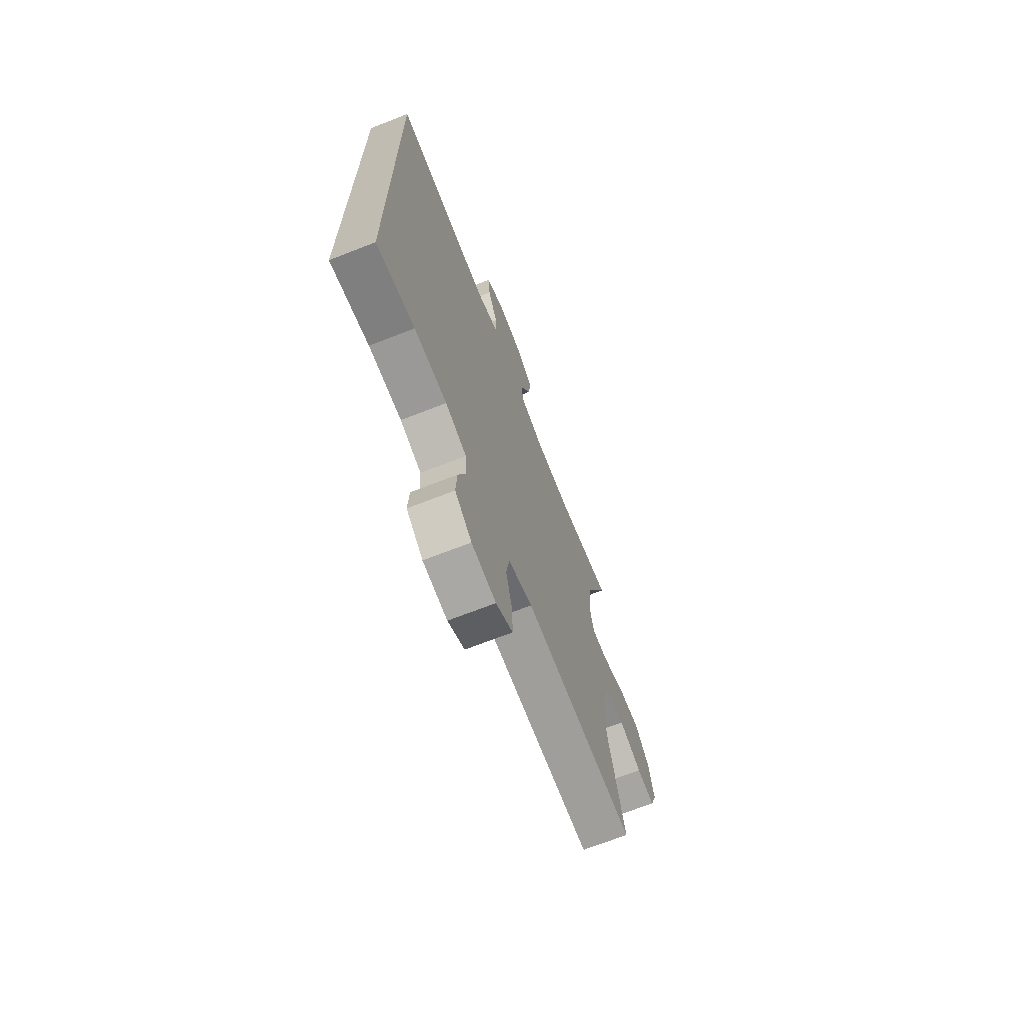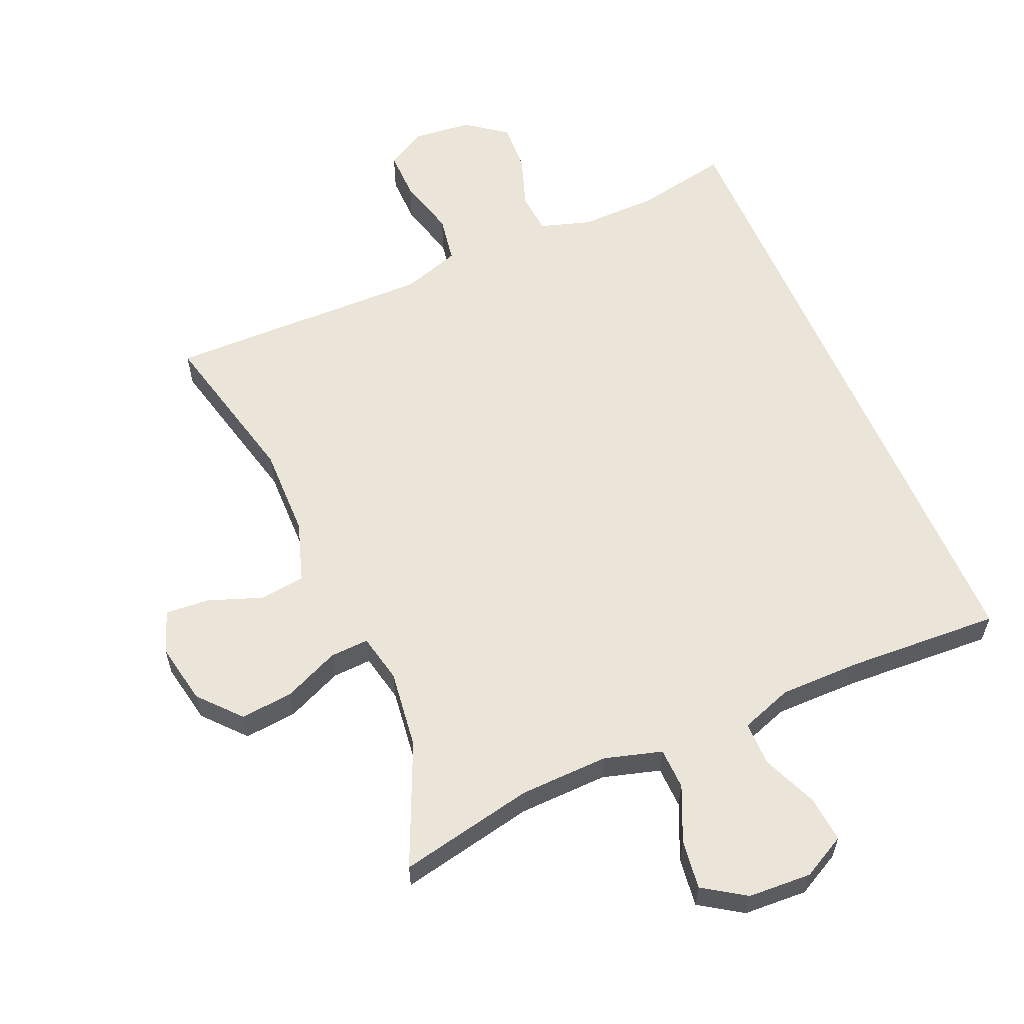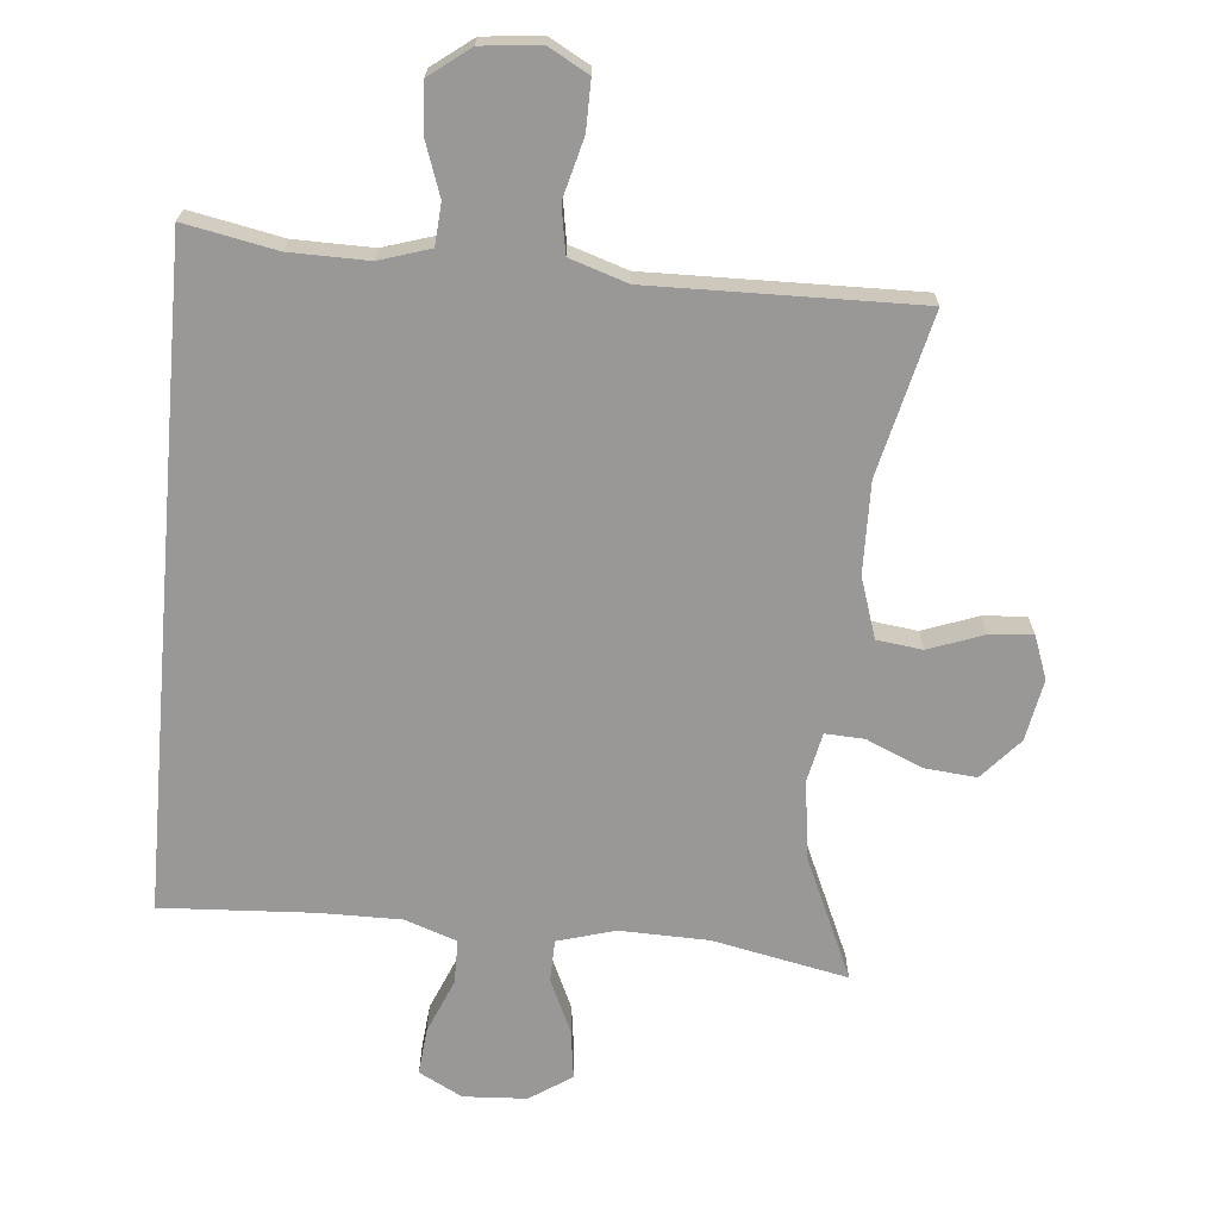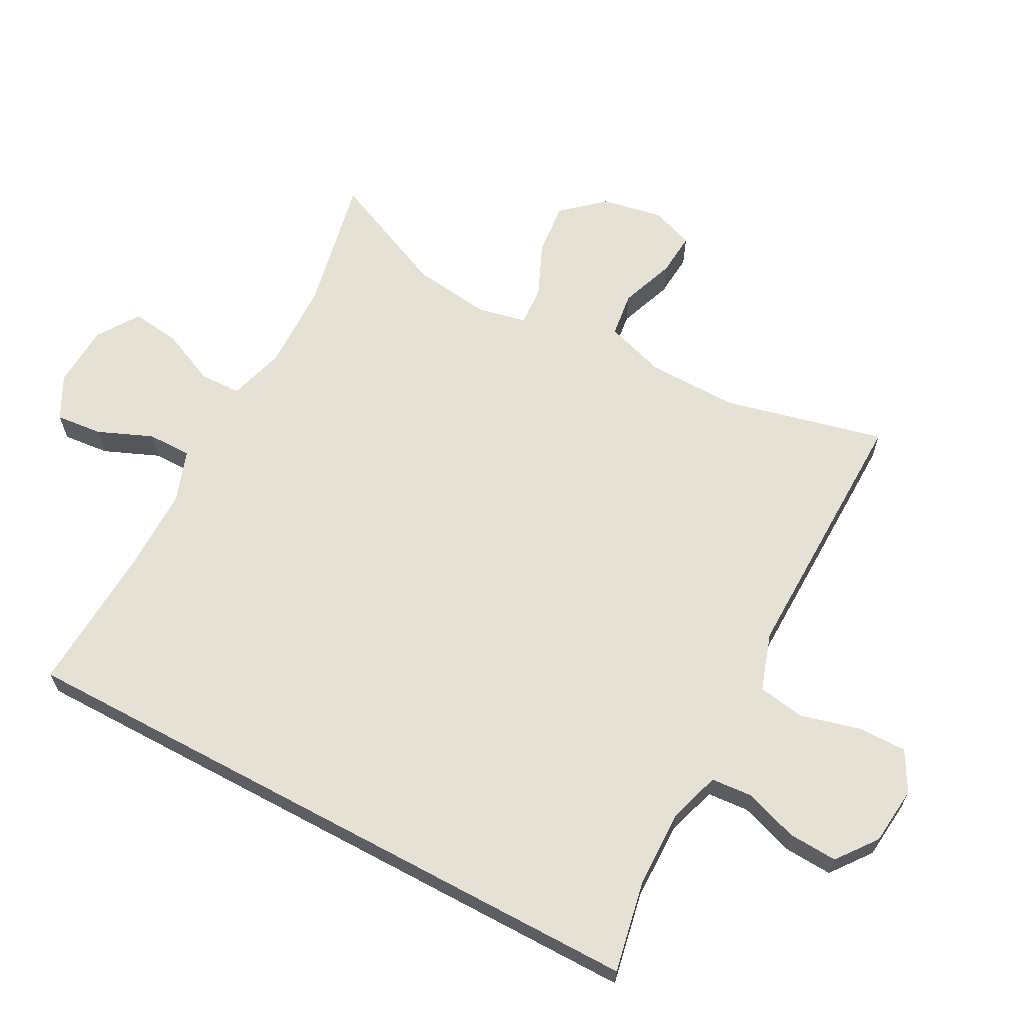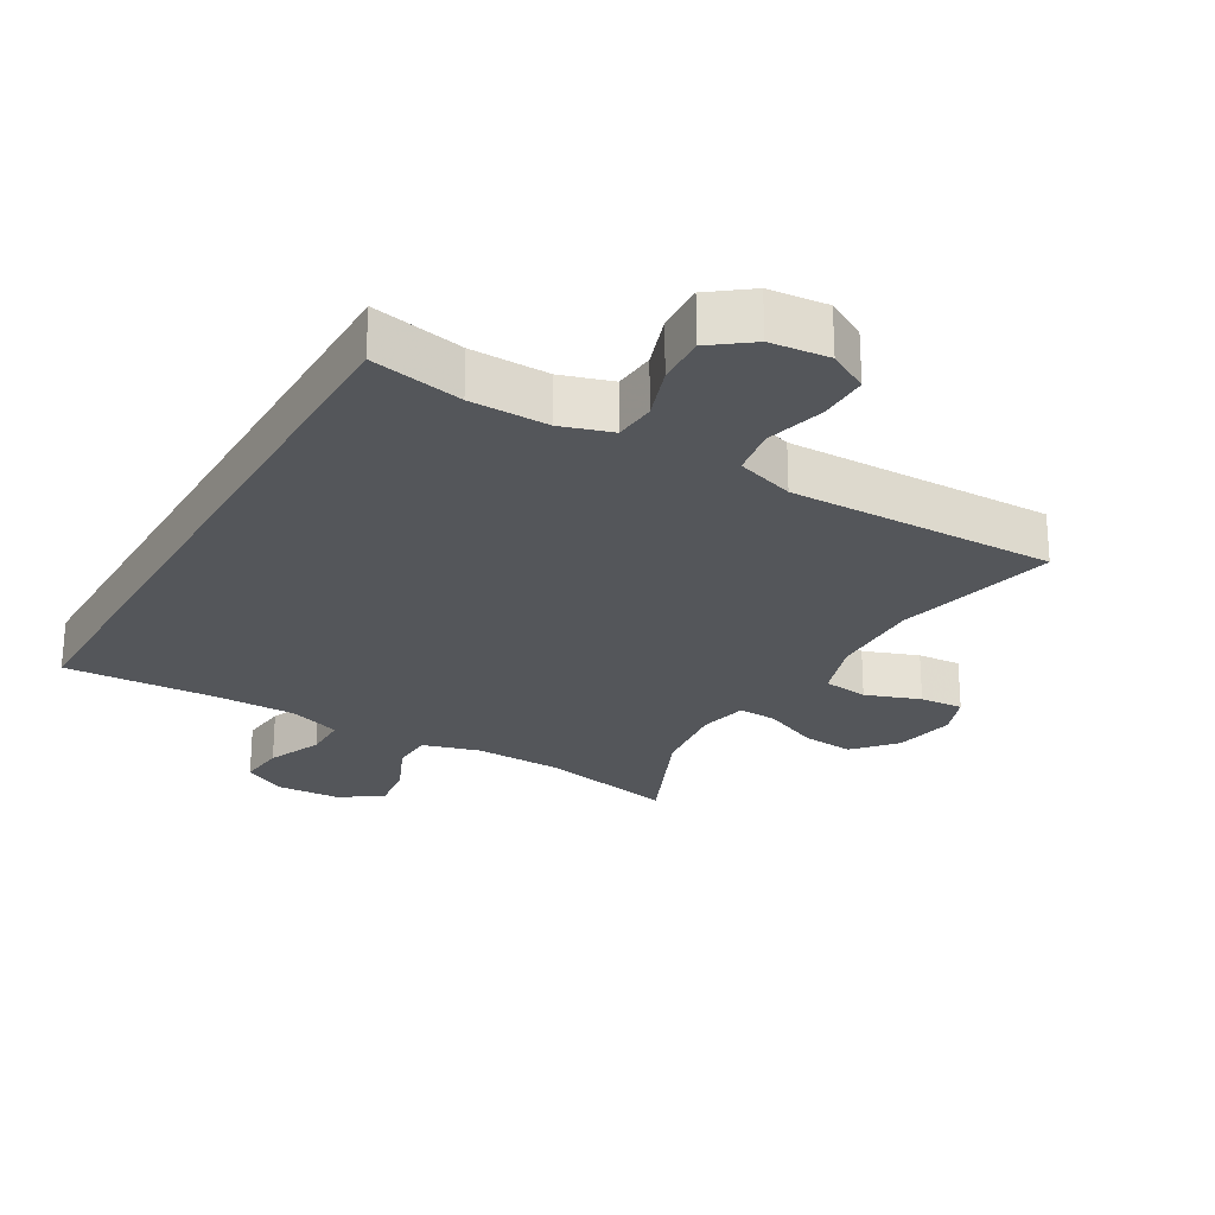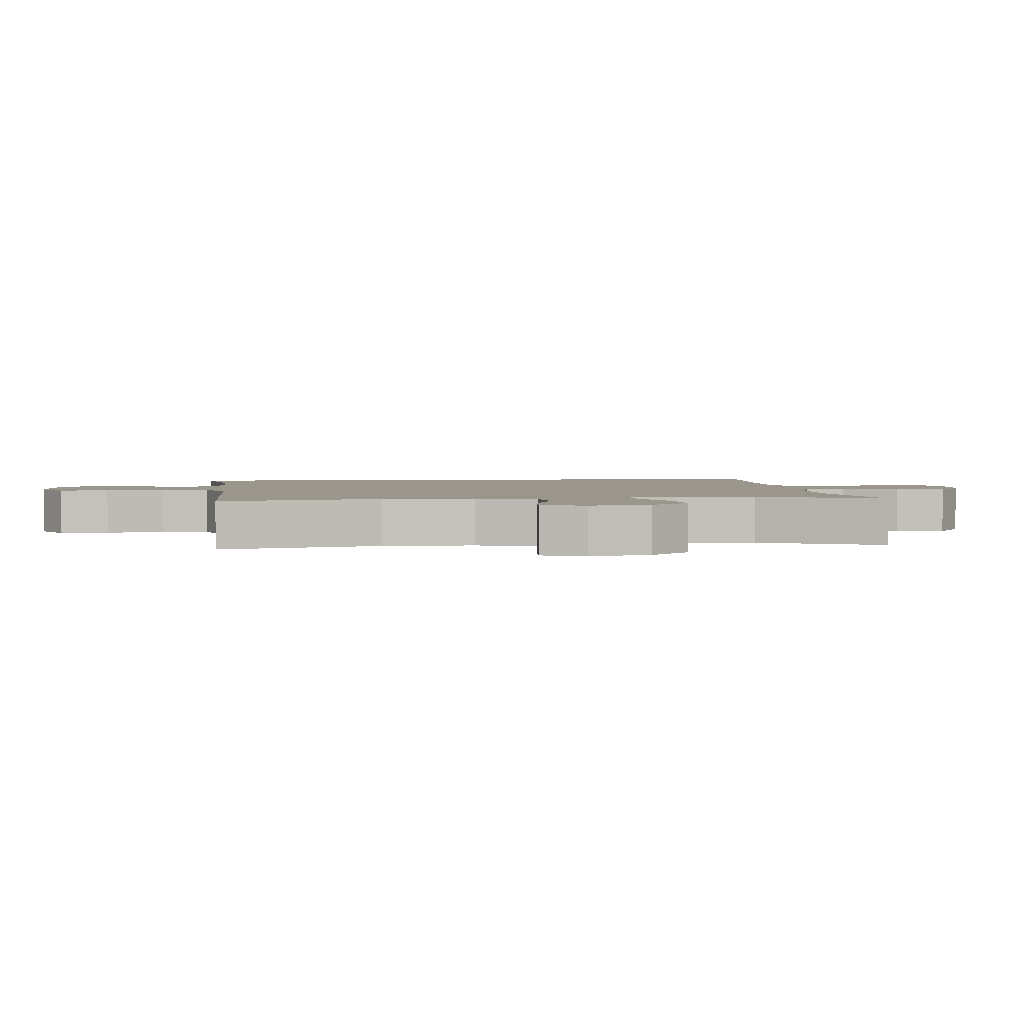
<metadata>
{"format":"obj","ext":"obj","renderer":"f3d","projection":"perspective","resolution":1024,"background":"white","views":[{"elev":-70.0,"azim":111.3,"up":"+Z"},{"elev":59.2,"azim":-23.3,"up":"+Y"},{"elev":-68.6,"azim":175.0,"up":"+Y"},{"elev":64.4,"azim":118.2,"up":"+Y"},{"elev":-25.1,"azim":149.9,"up":"+Y"},{"elev":2.5,"azim":-96.3,"up":"+Y"}]}
</metadata>
<code>
v 0.5 0.07 0.474
v 0.5 0.07 -0.526
v 0.36 0.07 -0.498
v 0.241 0.07 -0.496
v 0.164 0.07 -0.52
v 0.159 0.07 -0.583
v 0.187 0.07 -0.664
v 0.191 0.07 -0.739
v 0.13 0.07 -0.785
v 0.041 0.07 -0.794
v -0.02 0.07 -0.76
v -0.019 0.07 -0.685
v 0.005 0.07 -0.595
v -0.007 0.07 -0.523
v -0.095 0.07 -0.494
v -0.226 0.07 -0.496
v -0.5 0.07 -0.5
v -0.441 0.07 -0.255
v -0.443 0.07 -0.117
v -0.473 0.07 -0.025
v -0.542 0.07 -0.016
v -0.625 0.07 -0.046
v -0.691 0.07 -0.051
v -0.715 0.07 0.014
v -0.697 0.07 0.107
v -0.642 0.07 0.169
v -0.562 0.07 0.161
v -0.478 0.07 0.124
v -0.419 0.07 0.121
v -0.403 0.07 0.195
v -0.418 0.07 0.314
v -0.5 0.07 0.5
v -0.295 0.07 0.457
v -0.16 0.07 0.453
v -0.073 0.07 0.478
v -0.071 0.07 0.541
v -0.108 0.07 0.624
v -0.118 0.07 0.699
v -0.054 0.07 0.741
v 0.042 0.07 0.746
v 0.108 0.07 0.711
v 0.101 0.07 0.64
v 0.066 0.07 0.557
v 0.066 0.07 0.49
v 0.145 0.07 0.462
v 0.27 0.07 0.462
v 0.5 0 0.474
v 0.5 0 -0.526
v 0.36 0 -0.498
v 0.241 0 -0.496
v 0.164 0 -0.52
v 0.159 0 -0.583
v 0.187 0 -0.664
v 0.191 0 -0.739
v 0.13 0 -0.785
v 0.041 0 -0.794
v -0.02 0 -0.76
v -0.019 0 -0.685
v 0.005 0 -0.595
v -0.007 0 -0.523
v -0.095 0 -0.494
v -0.226 0 -0.496
v -0.5 0 -0.5
v -0.441 0 -0.255
v -0.443 0 -0.117
v -0.473 0 -0.025
v -0.542 0 -0.016
v -0.625 0 -0.046
v -0.691 0 -0.051
v -0.715 0 0.014
v -0.697 0 0.107
v -0.642 0 0.169
v -0.562 0 0.161
v -0.478 0 0.124
v -0.419 0 0.121
v -0.403 0 0.195
v -0.418 0 0.314
v -0.5 0 0.5
v -0.295 0 0.457
v -0.16 0 0.453
v -0.073 0 0.478
v -0.071 0 0.541
v -0.108 0 0.624
v -0.118 0 0.699
v -0.054 0 0.741
v 0.042 0 0.746
v 0.108 0 0.711
v 0.101 0 0.64
v 0.066 0 0.557
v 0.066 0 0.49
v 0.145 0 0.462
v 0.27 0 0.462
f 40 41 42 43
f 40 43 44
f 39 40 44
f 36 37 38 39
f 35 36 39 44
f 34 35 44 45
f 31 32 33
f 30 31 33 34
f 29 30 34 45
f 25 26 27 28
f 25 28 29
f 24 25 29
f 21 22 23 24
f 20 21 24 29
f 19 20 29 45
f 15 16 17 18
f 14 15 18 19
f 10 11 12 13
f 10 13 14
f 9 10 14
f 6 7 8 9
f 5 6 9 14
f 4 5 14 19
f 46 1 2 3
f 19 45 46
f 3 4 19 46
f 89 88 87 86
f 90 89 86
f 90 86 85
f 85 84 83 82
f 90 85 82 81
f 91 90 81 80
f 79 78 77
f 80 79 77 76
f 91 80 76 75
f 74 73 72 71
f 75 74 71
f 75 71 70
f 70 69 68 67
f 75 70 67 66
f 91 75 66 65
f 64 63 62 61
f 65 64 61 60
f 59 58 57 56
f 60 59 56
f 60 56 55
f 55 54 53 52
f 60 55 52 51
f 65 60 51 50
f 49 48 47 92
f 92 91 65
f 92 65 50 49
f 1 47 48 2
f 2 48 49 3
f 3 49 50 4
f 4 50 51 5
f 5 51 52 6
f 6 52 53 7
f 7 53 54 8
f 8 54 55 9
f 9 55 56 10
f 10 56 57 11
f 11 57 58 12
f 12 58 59 13
f 13 59 60 14
f 14 60 61 15
f 15 61 62 16
f 16 62 63 17
f 17 63 64 18
f 18 64 65 19
f 19 65 66 20
f 20 66 67 21
f 21 67 68 22
f 22 68 69 23
f 23 69 70 24
f 24 70 71 25
f 25 71 72 26
f 26 72 73 27
f 27 73 74 28
f 28 74 75 29
f 29 75 76 30
f 30 76 77 31
f 31 77 78 32
f 32 78 79 33
f 33 79 80 34
f 34 80 81 35
f 35 81 82 36
f 36 82 83 37
f 37 83 84 38
f 38 84 85 39
f 39 85 86 40
f 40 86 87 41
f 41 87 88 42
f 42 88 89 43
f 43 89 90 44
f 44 90 91 45
f 45 91 92 46
f 46 92 47 1

</code>
